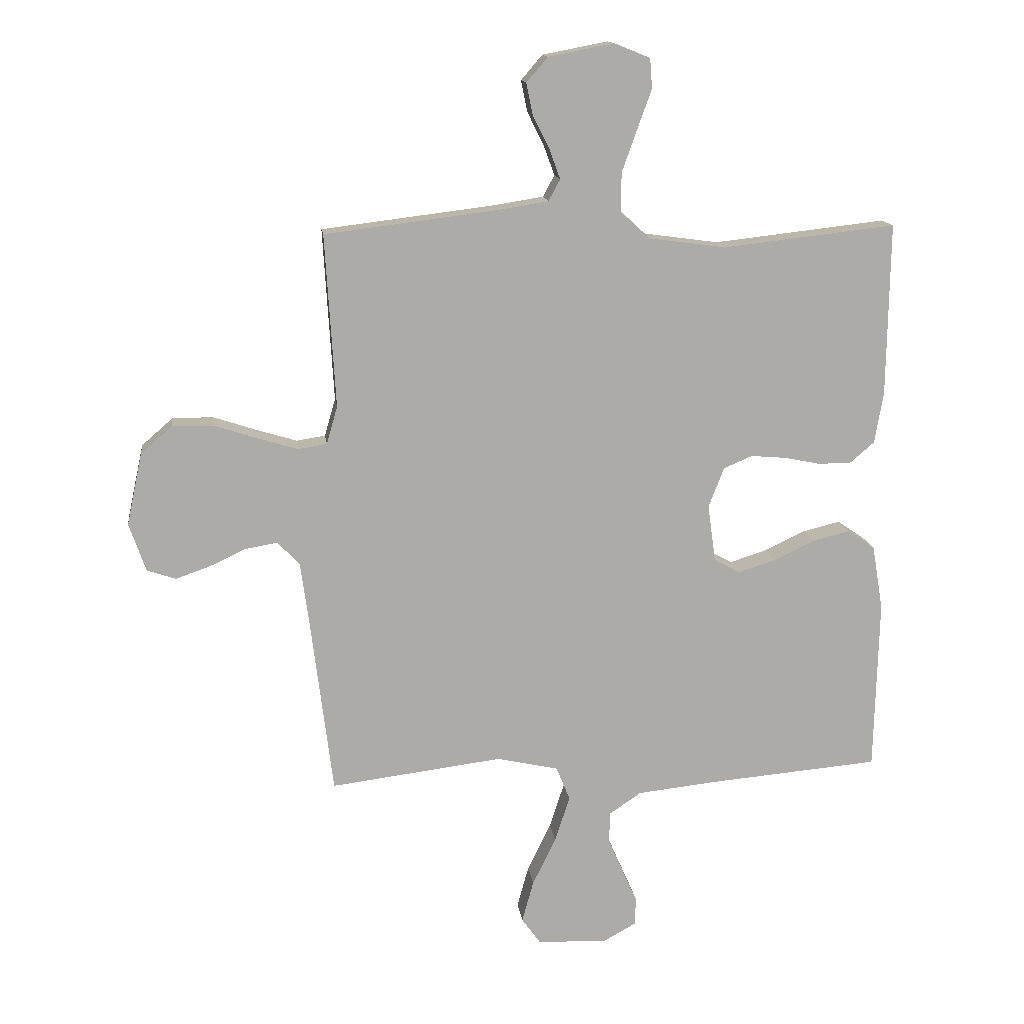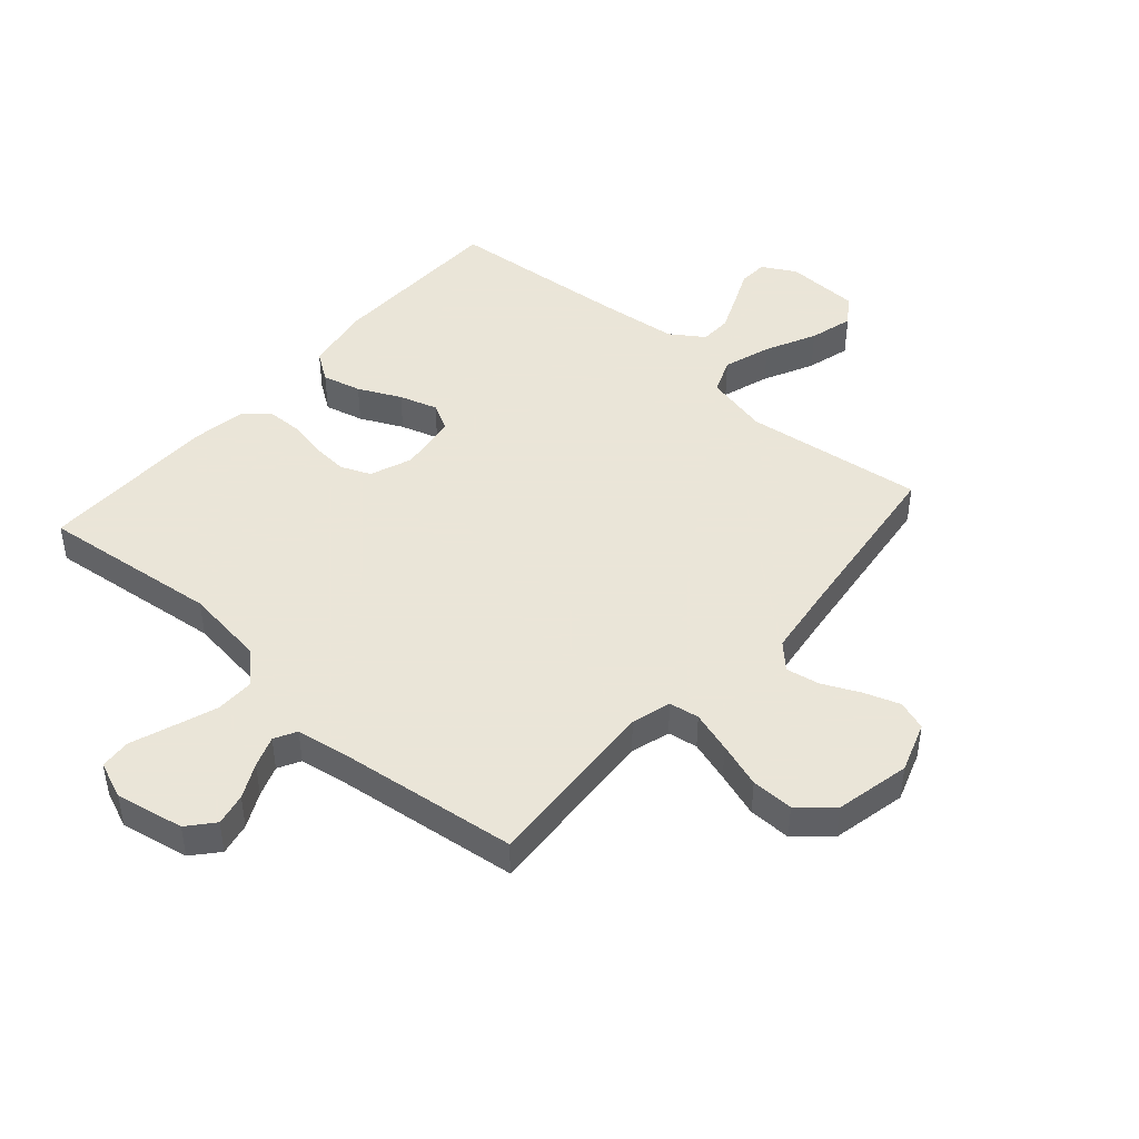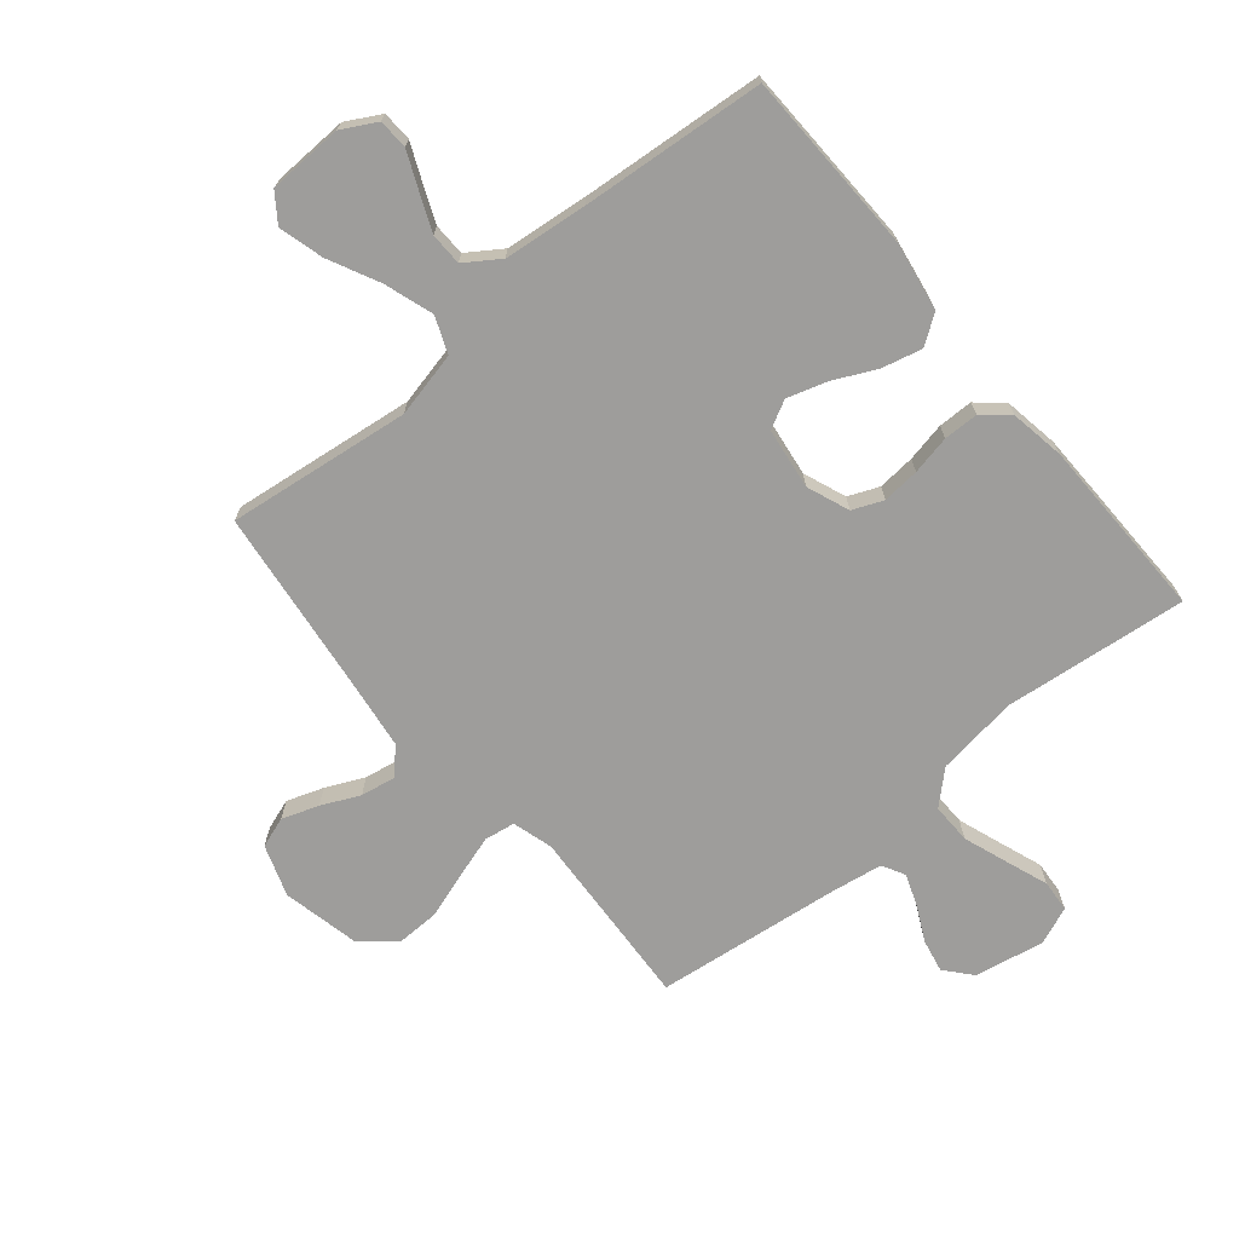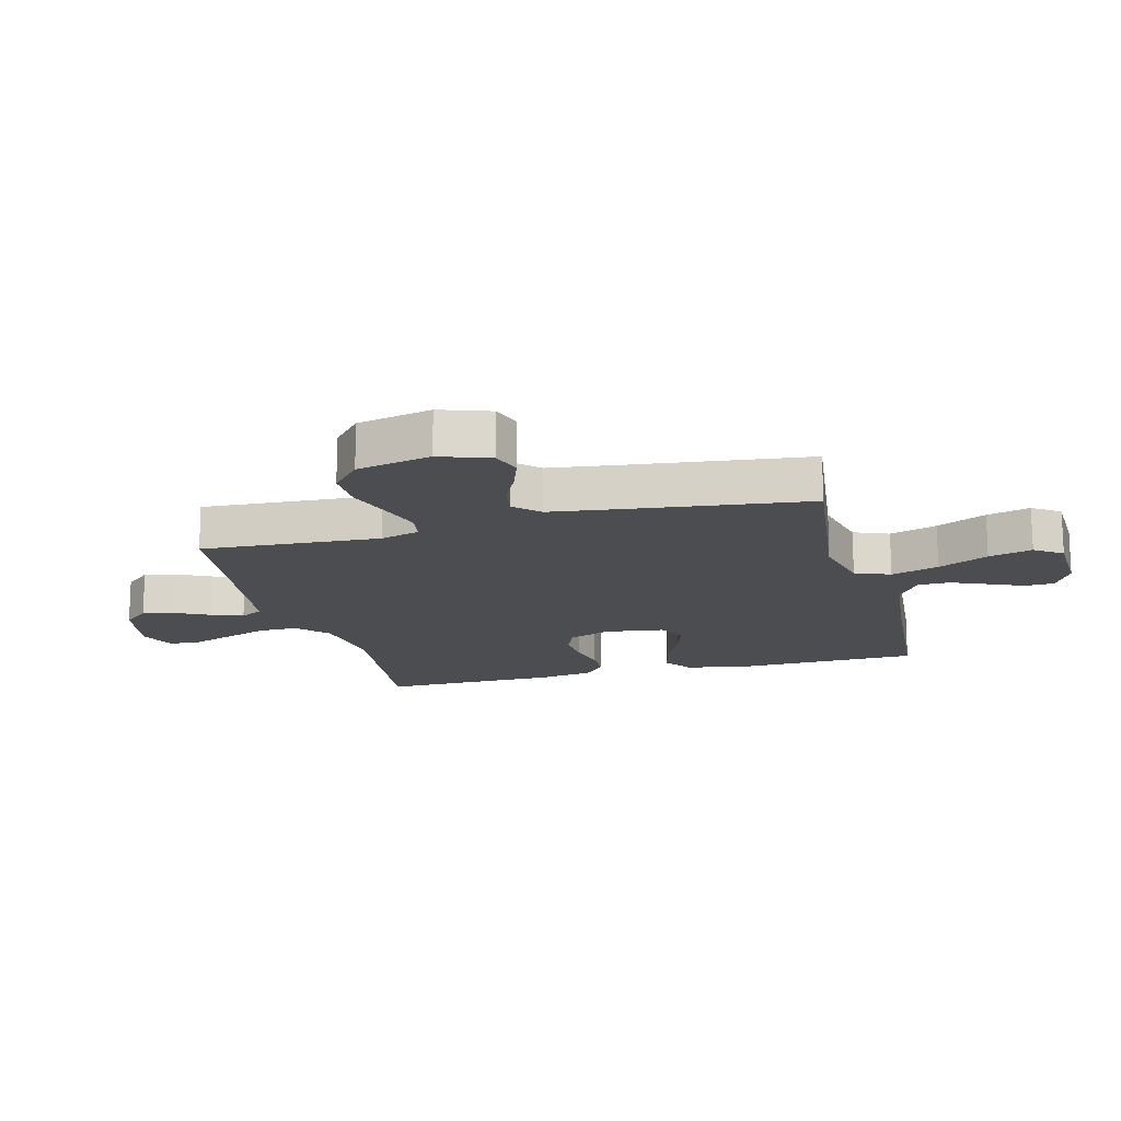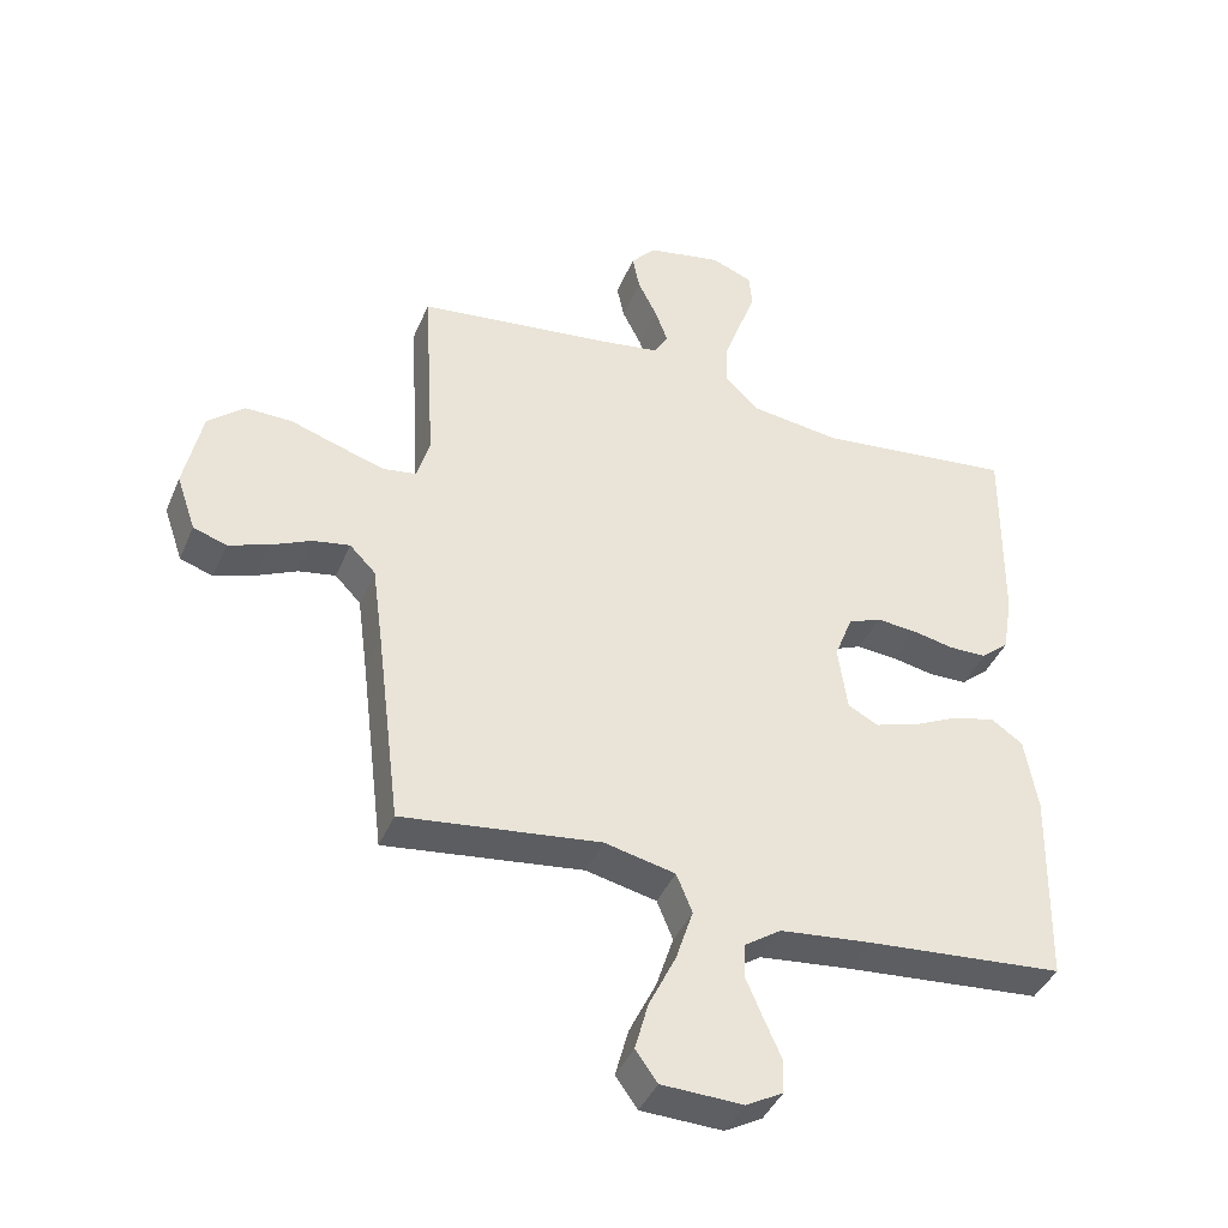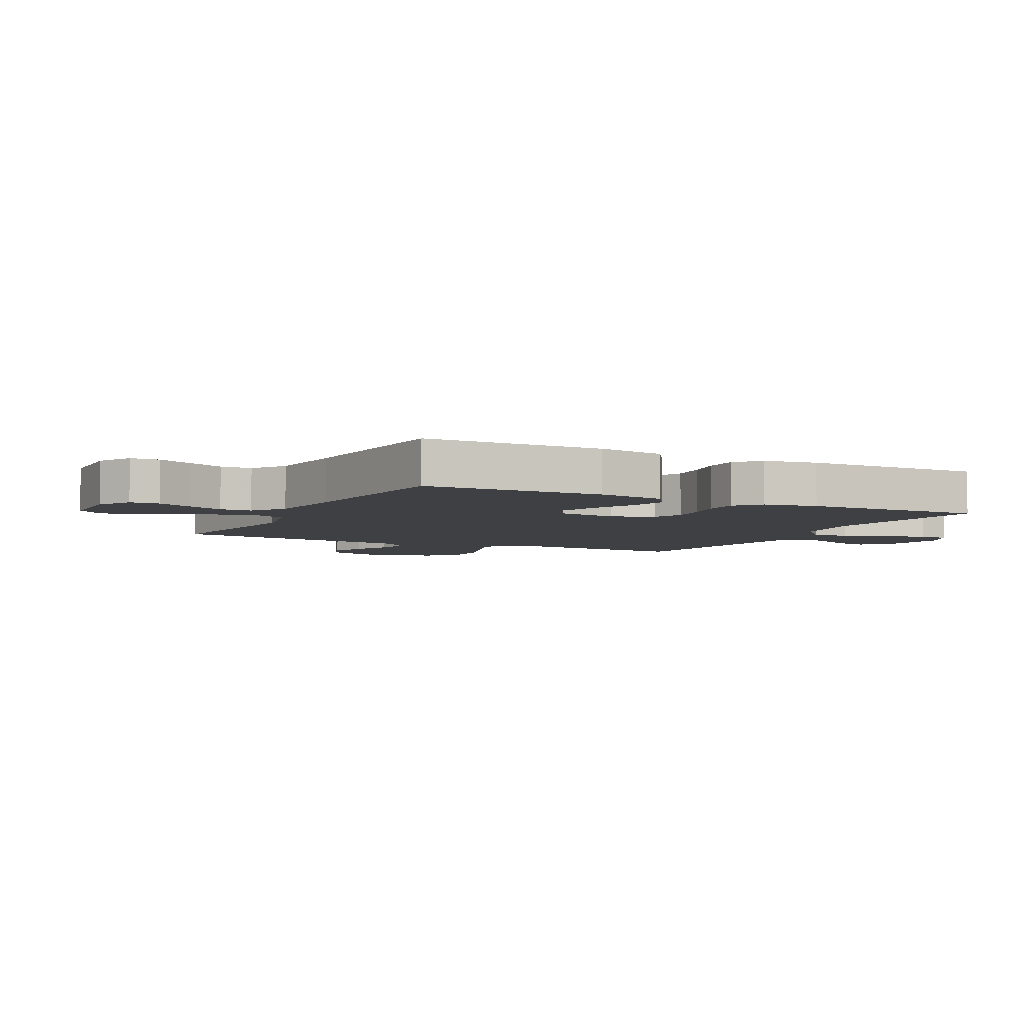
<metadata>
{"format":"obj","ext":"obj","renderer":"f3d","projection":"perspective","resolution":1024,"background":"white","views":[{"elev":14.1,"azim":172.8,"up":"+Z"},{"elev":45.5,"azim":41.3,"up":"+Y"},{"elev":-70.5,"azim":-140.1,"up":"+Y"},{"elev":-16.0,"azim":104.8,"up":"+Y"},{"elev":-41.1,"azim":158.3,"up":"+Z"},{"elev":-5.1,"azim":-117.1,"up":"+Y"}]}
</metadata>
<code>
v 0.5 0.07 0.5
v 0.482 0.07 0.2
v 0.501 0.07 0.134
v 0.551 0.07 0.126
v 0.62 0.07 0.147
v 0.696 0.07 0.172
v 0.767 0.07 0.173
v 0.822 0.07 0.125
v 0.849 0.07 0
v 0.82 0.07 -0.084
v 0.77 0.07 -0.101
v 0.71 0.07 -0.08
v 0.648 0.07 -0.051
v 0.592 0.07 -0.041
v 0.553 0.07 -0.081
v 0.537 0.07 -0.2
v 0.5 0.07 -0.5
v 0.2 0.07 -0.462
v 0.093 0.07 -0.486
v 0.069 0.07 -0.545
v 0.095 0.07 -0.625
v 0.136 0.07 -0.709
v 0.156 0.07 -0.782
v 0.123 0.07 -0.828
v 0 0.07 -0.832
v -0.056 0.07 -0.801
v -0.058 0.07 -0.752
v -0.032 0.07 -0.693
v -0.006 0.07 -0.632
v -0.007 0.07 -0.579
v -0.063 0.07 -0.541
v -0.2 0.07 -0.526
v -0.5 0.07 -0.5
v -0.507 0.07 -0.2
v -0.488 0.07 -0.087
v -0.44 0.07 -0.054
v -0.375 0.07 -0.07
v -0.304 0.07 -0.104
v -0.24 0.07 -0.124
v -0.194 0.07 -0.1
v -0.18 0.07 0
v -0.207 0.07 0.07
v -0.257 0.07 0.091
v -0.318 0.07 0.086
v -0.382 0.07 0.073
v -0.439 0.07 0.074
v -0.481 0.07 0.11
v -0.496 0.07 0.2
v -0.5 0.07 0.5
v -0.2 0.07 0.466
v -0.066 0.07 0.484
v -0.014 0.07 0.532
v -0.015 0.07 0.598
v -0.041 0.07 0.671
v -0.066 0.07 0.74
v -0.062 0.07 0.792
v 0 0.07 0.817
v 0.114 0.07 0.795
v 0.151 0.07 0.752
v 0.14 0.07 0.698
v 0.111 0.07 0.64
v 0.092 0.07 0.588
v 0.112 0.07 0.551
v 0.2 0.07 0.537
v 0.5 0 0.5
v 0.482 0 0.2
v 0.501 0 0.134
v 0.551 0 0.126
v 0.62 0 0.147
v 0.696 0 0.172
v 0.767 0 0.173
v 0.822 0 0.125
v 0.849 0 0
v 0.82 0 -0.084
v 0.77 0 -0.101
v 0.71 0 -0.08
v 0.648 0 -0.051
v 0.592 0 -0.041
v 0.553 0 -0.081
v 0.537 0 -0.2
v 0.5 0 -0.5
v 0.2 0 -0.462
v 0.093 0 -0.486
v 0.069 0 -0.545
v 0.095 0 -0.625
v 0.136 0 -0.709
v 0.156 0 -0.782
v 0.123 0 -0.828
v 0 0 -0.832
v -0.056 0 -0.801
v -0.058 0 -0.752
v -0.032 0 -0.693
v -0.006 0 -0.632
v -0.007 0 -0.579
v -0.063 0 -0.541
v -0.2 0 -0.526
v -0.5 0 -0.5
v -0.507 0 -0.2
v -0.488 0 -0.087
v -0.44 0 -0.054
v -0.375 0 -0.07
v -0.304 0 -0.104
v -0.24 0 -0.124
v -0.194 0 -0.1
v -0.18 0 0
v -0.207 0 0.07
v -0.257 0 0.091
v -0.318 0 0.086
v -0.382 0 0.073
v -0.439 0 0.074
v -0.481 0 0.11
v -0.496 0 0.2
v -0.5 0 0.5
v -0.2 0 0.466
v -0.066 0 0.484
v -0.014 0 0.532
v -0.015 0 0.598
v -0.041 0 0.671
v -0.066 0 0.74
v -0.062 0 0.792
v 0 0 0.817
v 0.114 0 0.795
v 0.151 0 0.752
v 0.14 0 0.698
v 0.111 0 0.64
v 0.092 0 0.588
v 0.112 0 0.551
v 0.2 0 0.537
f 59 60 61
f 58 59 61
f 57 58 61
f 56 57 61
f 55 56 61
f 54 55 61
f 53 54 61 62
f 52 53 62 63
f 48 49 50
f 47 48 50
f 46 47 50
f 45 46 50
f 44 45 50
f 43 44 50 51
f 52 63 64
f 51 52 64
f 43 51 64
f 42 43 64
f 36 37 38
f 35 36 38
f 34 35 38
f 33 34 38
f 32 33 38
f 31 32 38 39
f 30 31 39 40
f 26 27 28
f 25 26 28
f 24 25 28
f 23 24 28
f 22 23 28
f 21 22 28
f 20 21 28 29
f 19 20 29 30
f 16 17 18
f 15 16 18 19
f 14 15 19
f 11 12 13
f 10 11 13
f 9 10 13
f 8 9 13
f 7 8 13
f 6 7 13
f 5 6 13
f 4 5 13 14
f 3 4 14 19
f 64 1 2
f 42 64 2
f 41 42 2
f 30 40 41
f 19 30 41
f 3 19 41
f 2 3 41
f 125 124 123
f 125 123 122
f 125 122 121
f 125 121 120
f 125 120 119
f 125 119 118
f 126 125 118 117
f 127 126 117 116
f 114 113 112
f 114 112 111
f 114 111 110
f 114 110 109
f 114 109 108
f 115 114 108 107
f 128 127 116
f 128 116 115
f 128 115 107
f 128 107 106
f 102 101 100
f 102 100 99
f 102 99 98
f 102 98 97
f 102 97 96
f 103 102 96 95
f 104 103 95 94
f 92 91 90
f 92 90 89
f 92 89 88
f 92 88 87
f 92 87 86
f 92 86 85
f 93 92 85 84
f 94 93 84 83
f 82 81 80
f 83 82 80 79
f 83 79 78
f 77 76 75
f 77 75 74
f 77 74 73
f 77 73 72
f 77 72 71
f 77 71 70
f 77 70 69
f 78 77 69 68
f 83 78 68 67
f 66 65 128
f 66 128 106
f 66 106 105
f 105 104 94
f 105 94 83
f 105 83 67
f 105 67 66
f 1 65 66 2
f 2 66 67 3
f 3 67 68 4
f 4 68 69 5
f 5 69 70 6
f 6 70 71 7
f 7 71 72 8
f 8 72 73 9
f 9 73 74 10
f 10 74 75 11
f 11 75 76 12
f 12 76 77 13
f 13 77 78 14
f 14 78 79 15
f 15 79 80 16
f 16 80 81 17
f 17 81 82 18
f 18 82 83 19
f 19 83 84 20
f 20 84 85 21
f 21 85 86 22
f 22 86 87 23
f 23 87 88 24
f 24 88 89 25
f 25 89 90 26
f 26 90 91 27
f 27 91 92 28
f 28 92 93 29
f 29 93 94 30
f 30 94 95 31
f 31 95 96 32
f 32 96 97 33
f 33 97 98 34
f 34 98 99 35
f 35 99 100 36
f 36 100 101 37
f 37 101 102 38
f 38 102 103 39
f 39 103 104 40
f 40 104 105 41
f 41 105 106 42
f 42 106 107 43
f 43 107 108 44
f 44 108 109 45
f 45 109 110 46
f 46 110 111 47
f 47 111 112 48
f 48 112 113 49
f 49 113 114 50
f 50 114 115 51
f 51 115 116 52
f 52 116 117 53
f 53 117 118 54
f 54 118 119 55
f 55 119 120 56
f 56 120 121 57
f 57 121 122 58
f 58 122 123 59
f 59 123 124 60
f 60 124 125 61
f 61 125 126 62
f 62 126 127 63
f 63 127 128 64
f 64 128 65 1

</code>
